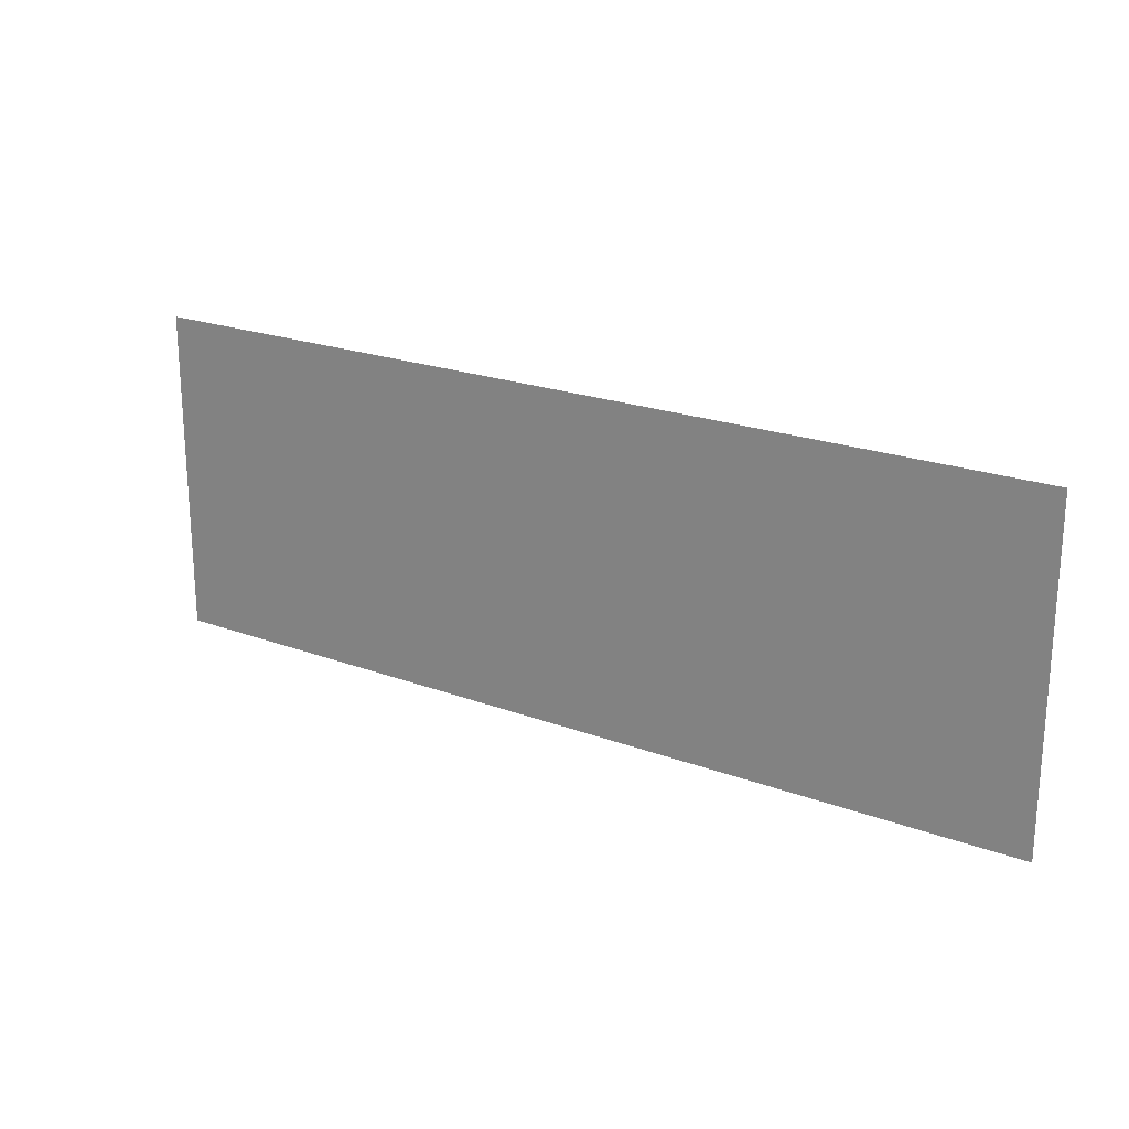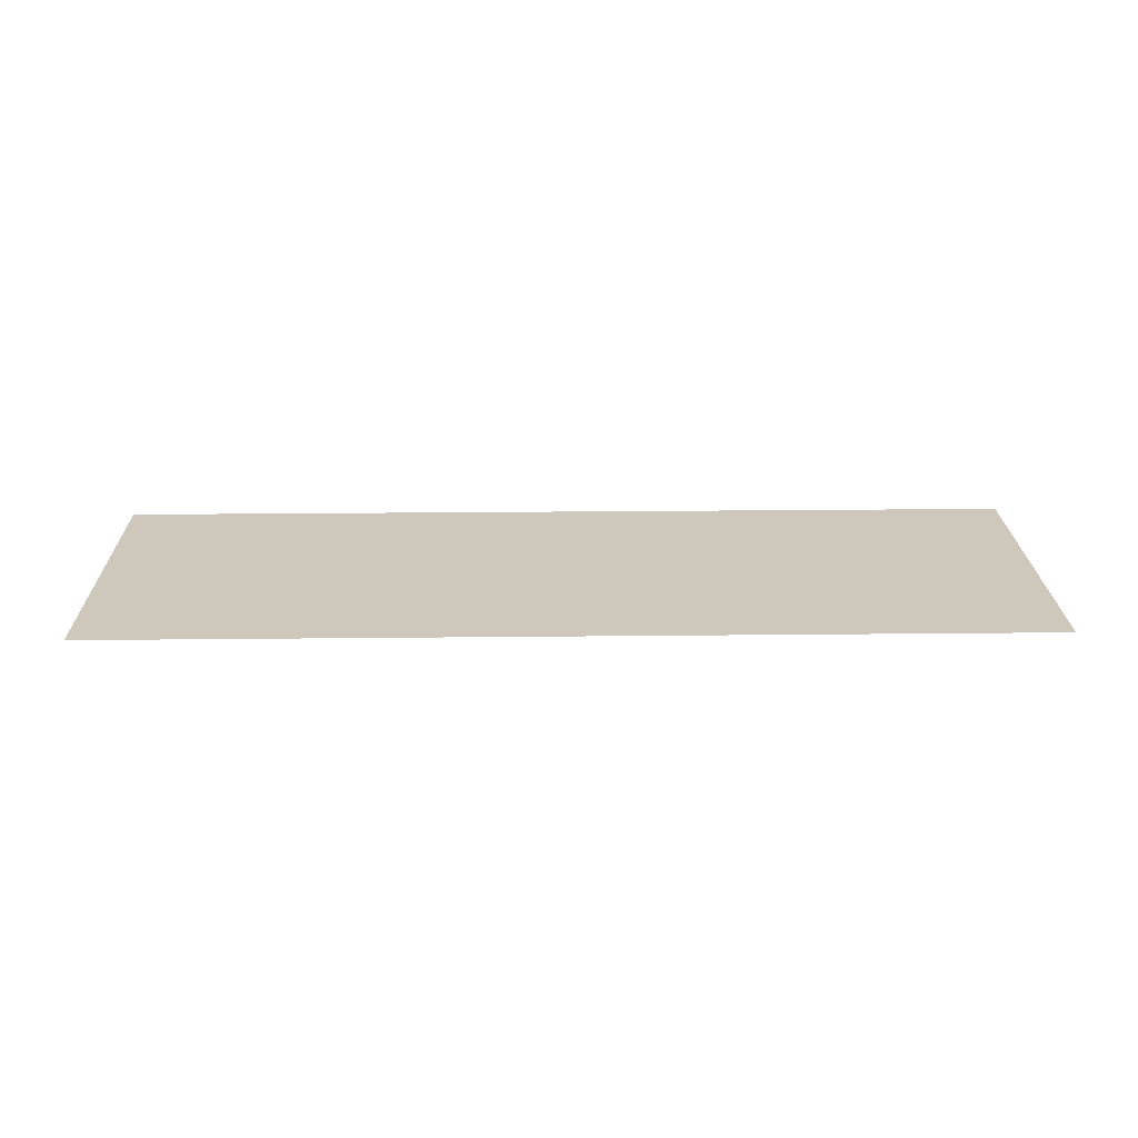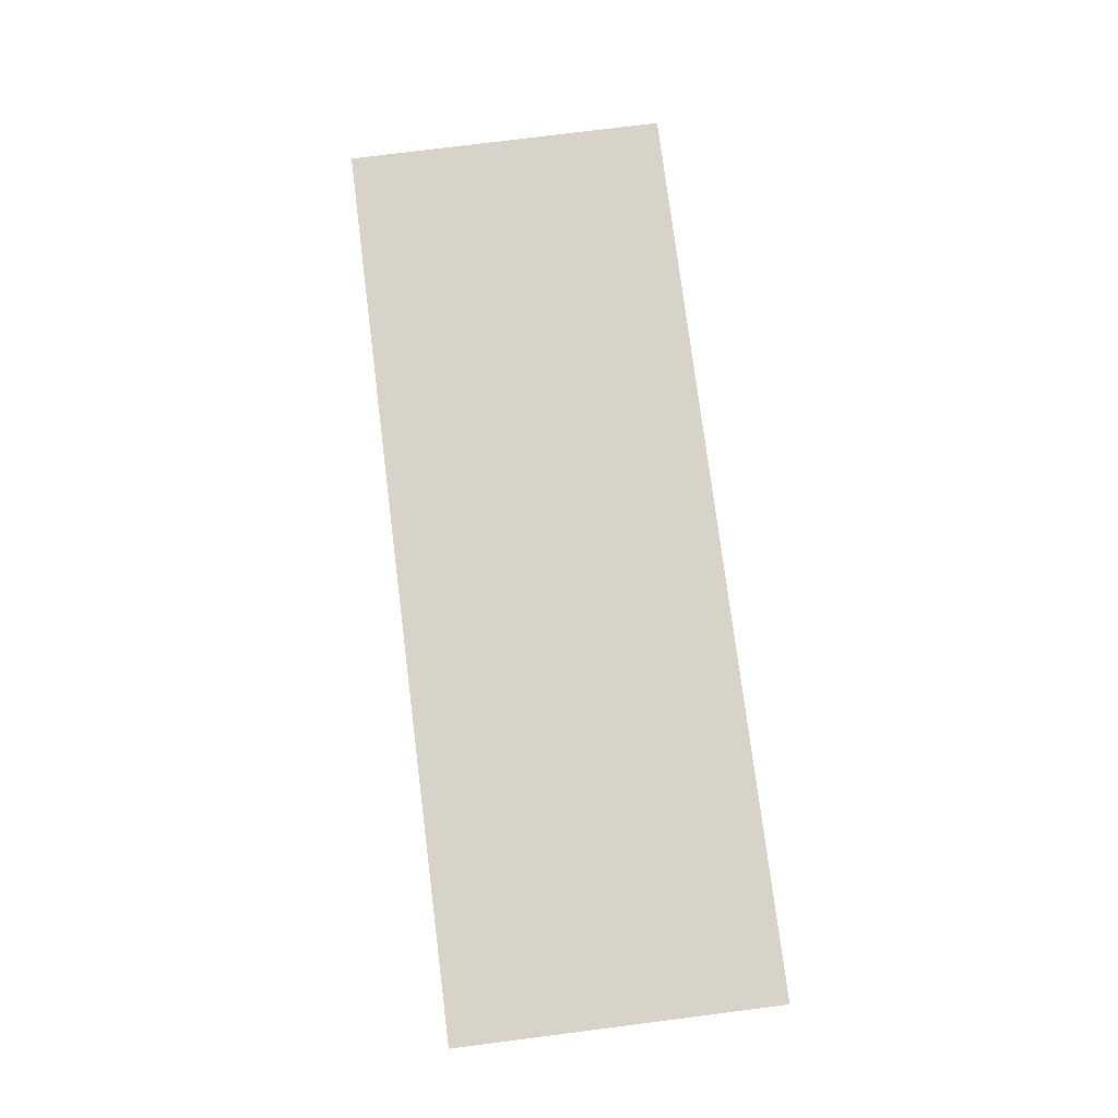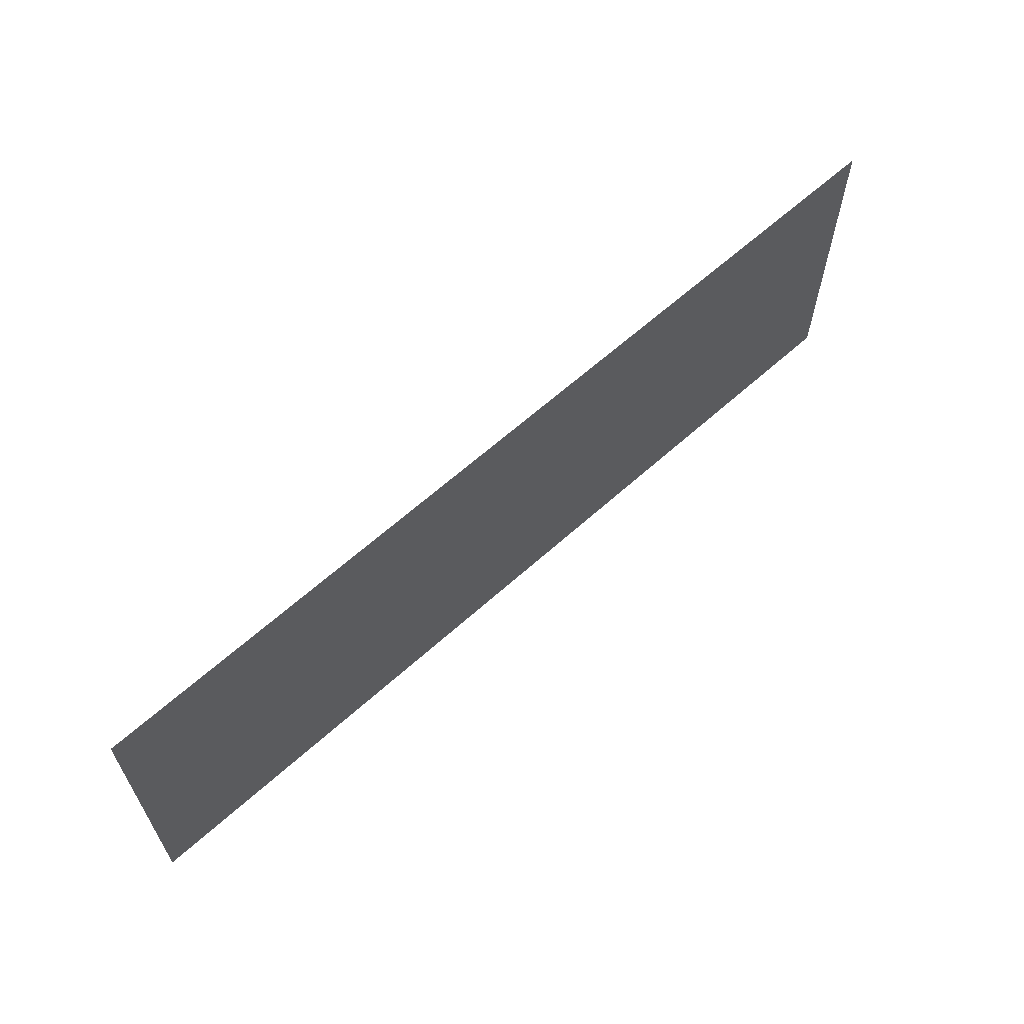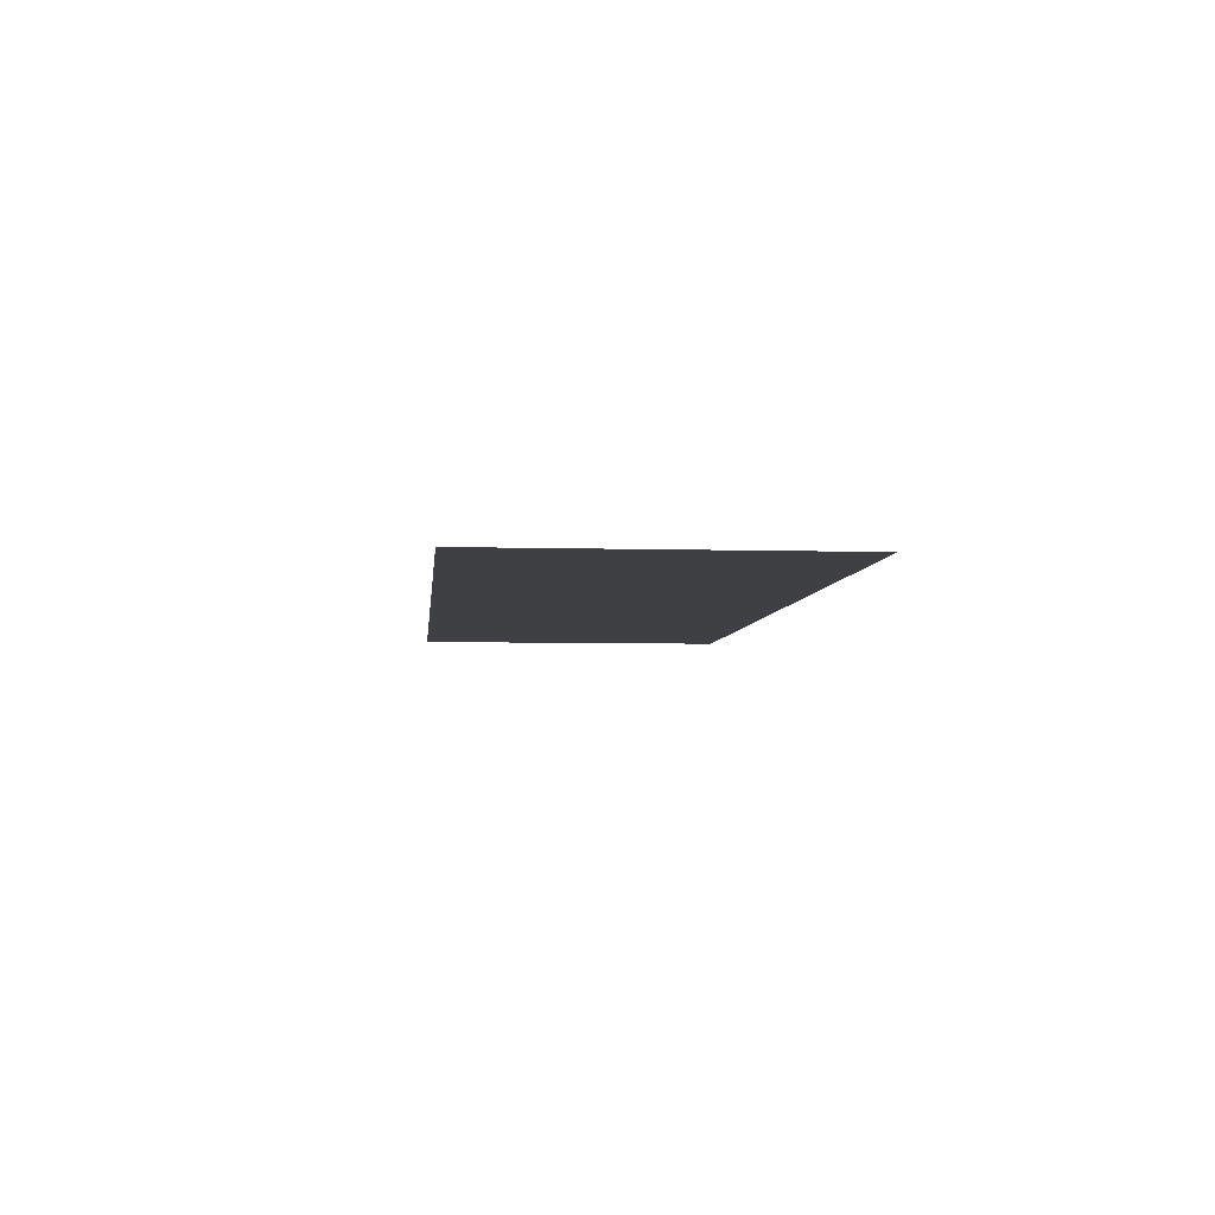
<metadata>
{"format":"obj","ext":"obj","renderer":"f3d","projection":"perspective","resolution":1024,"background":"white","views":[{"elev":21.7,"azim":-146.7,"up":"+Y"},{"elev":22.0,"azim":-1.1,"up":"+Z"},{"elev":76.7,"azim":82.8,"up":"+Z"},{"elev":62.7,"azim":137.6,"up":"+Y"},{"elev":-5.1,"azim":84.6,"up":"+Z"}]}
</metadata>
<code>
v  -33.63 -11.95 -0
v  33.63 -11.95 -0
v  33.63 11.95 0
v  -33.63 11.95 0
o Plane001
g Plane001
f 1 2 3
f 3 4 1

</code>
